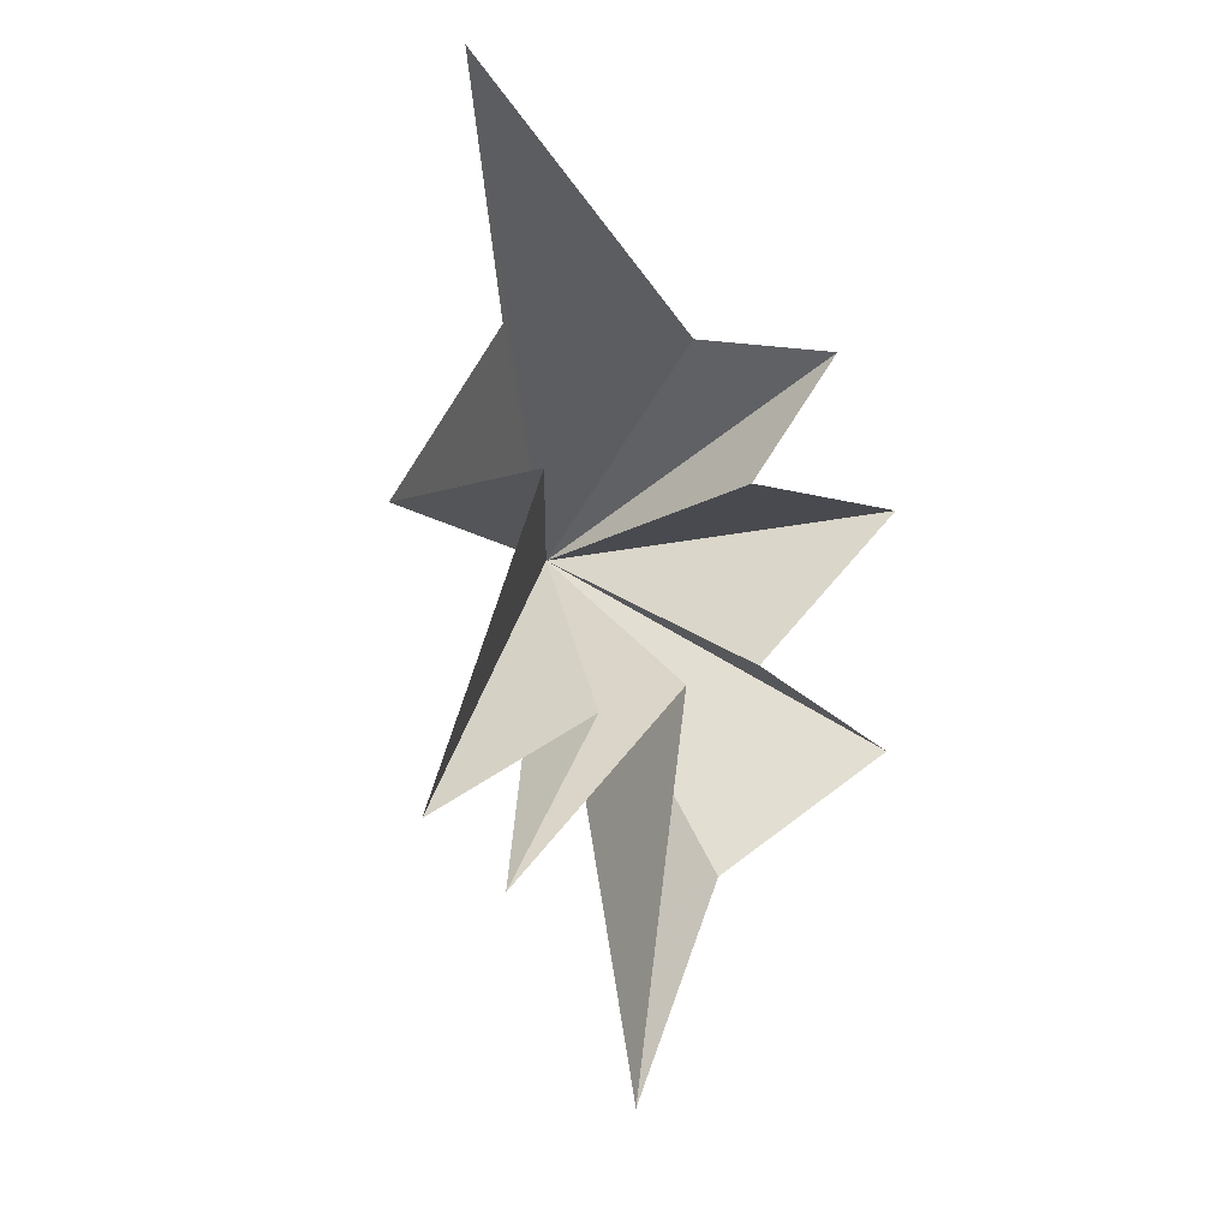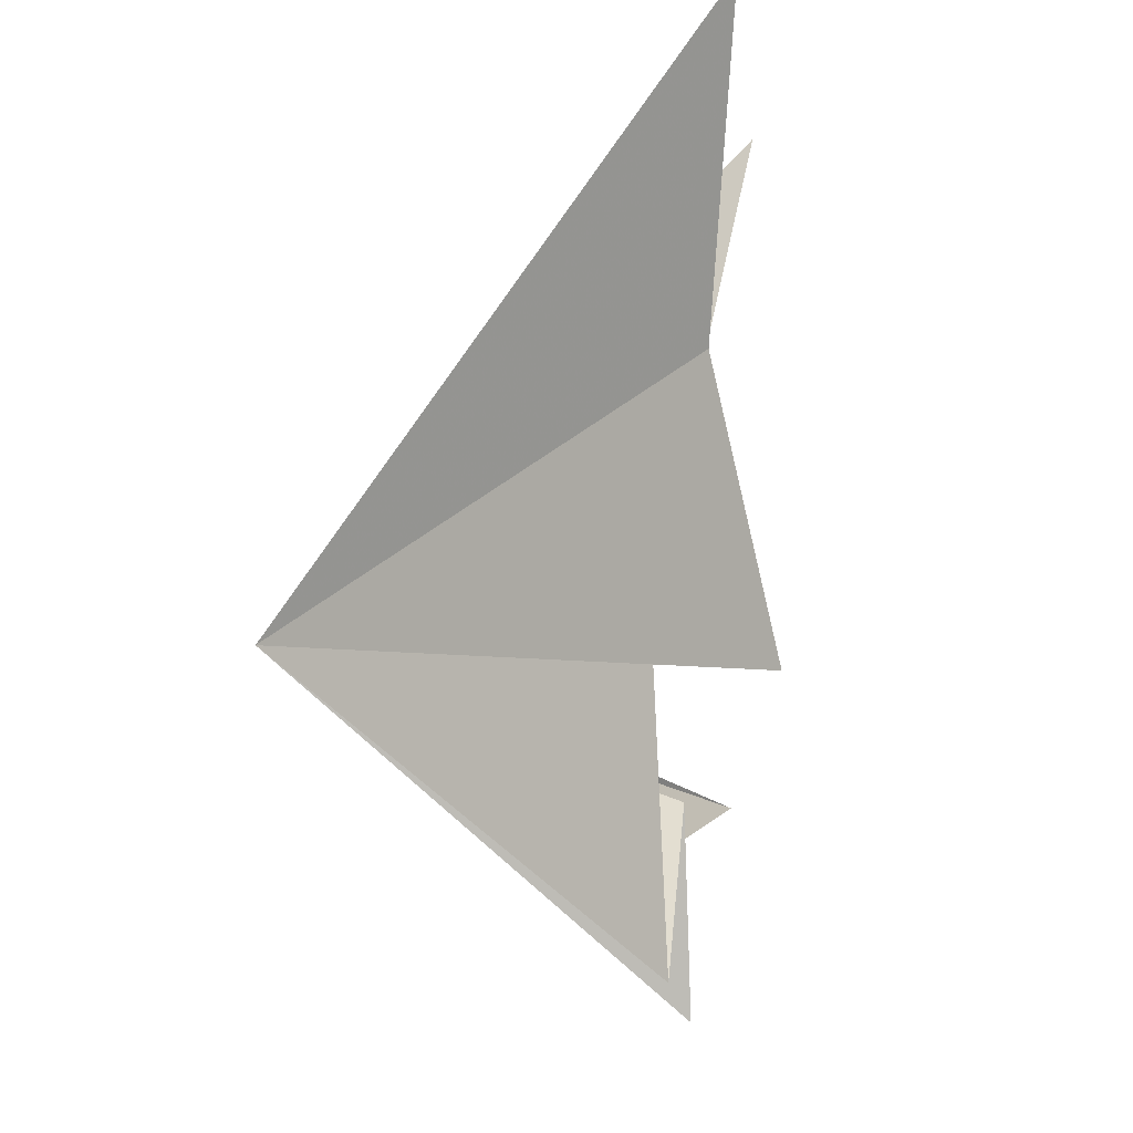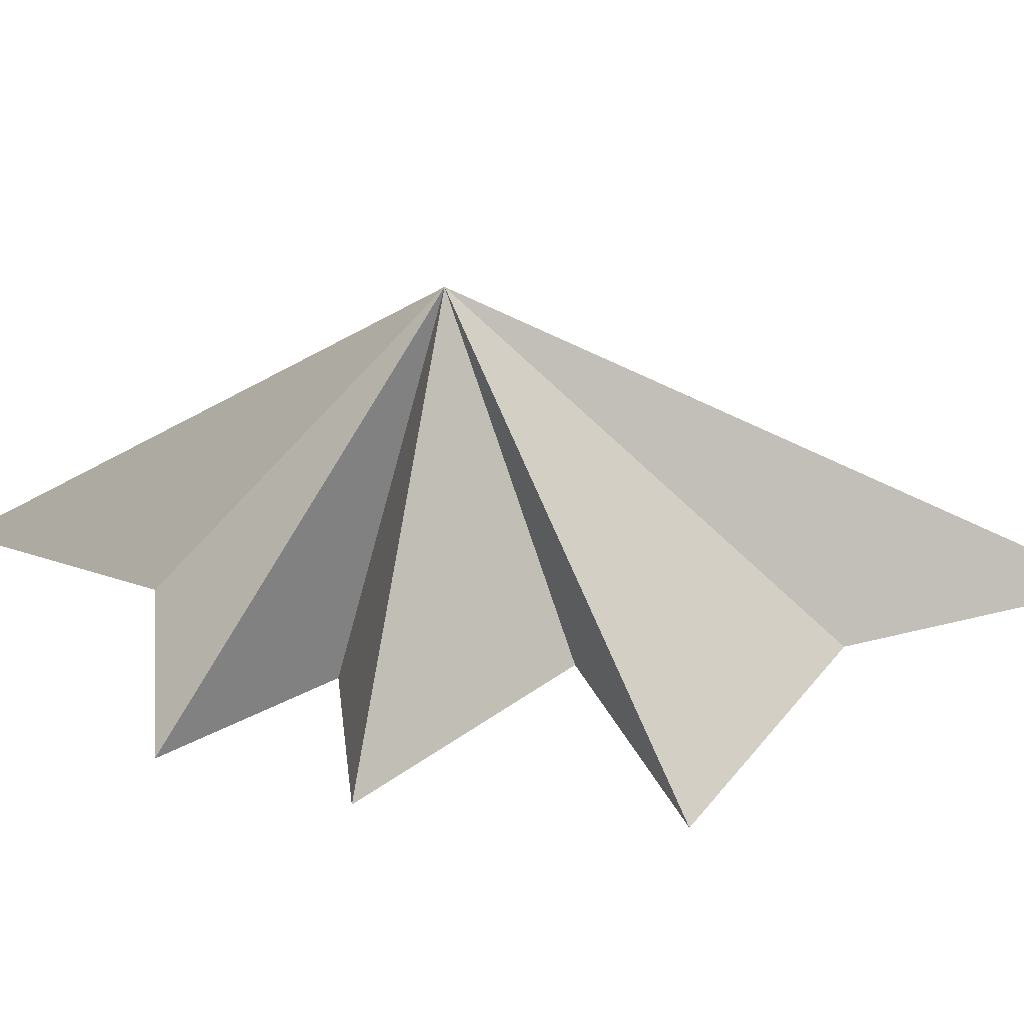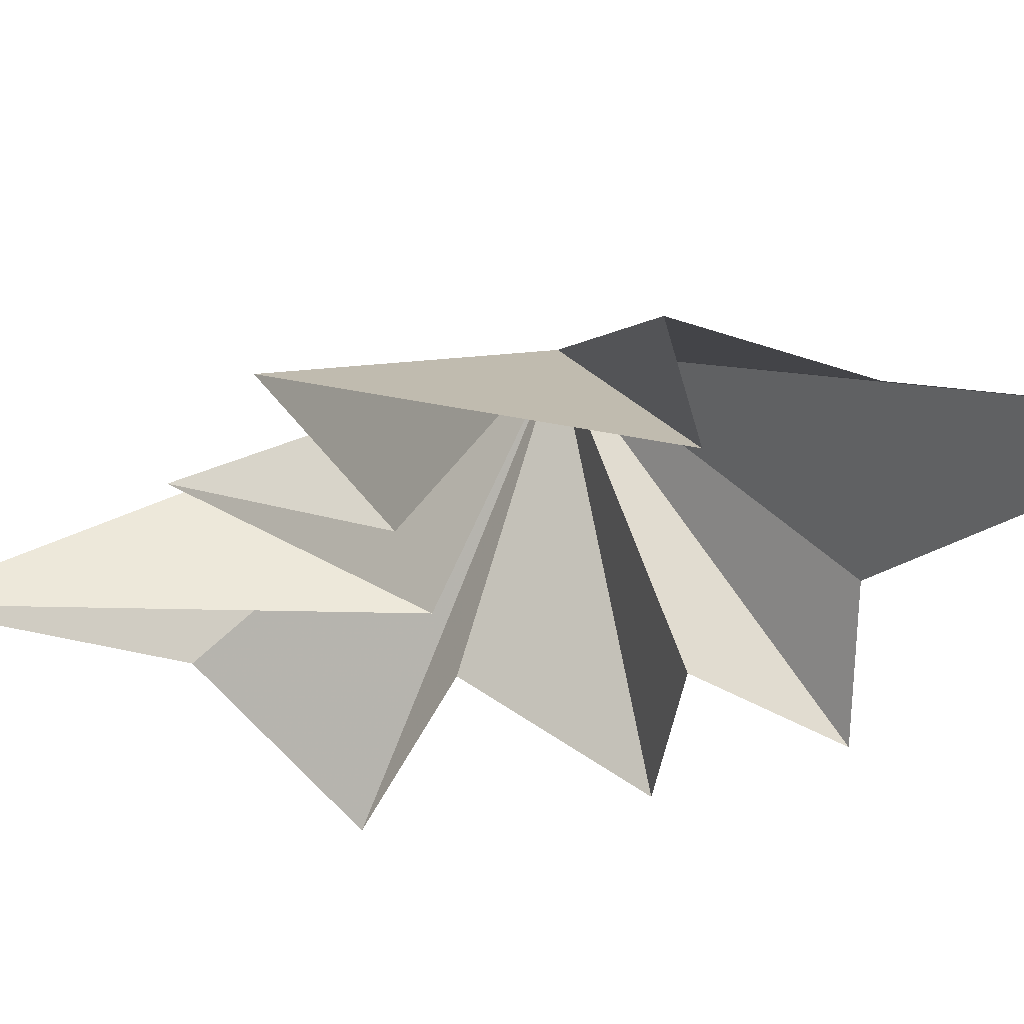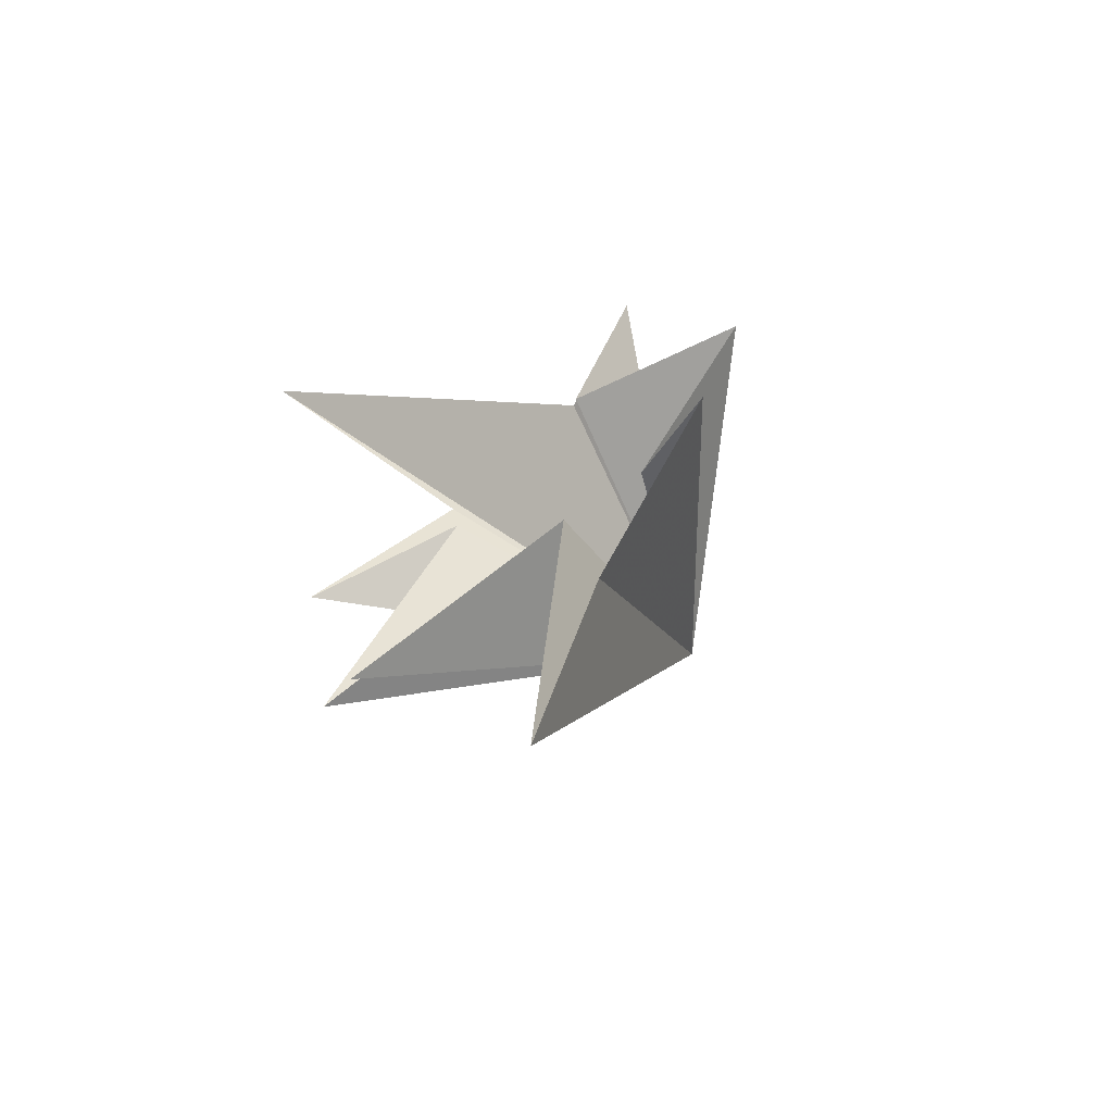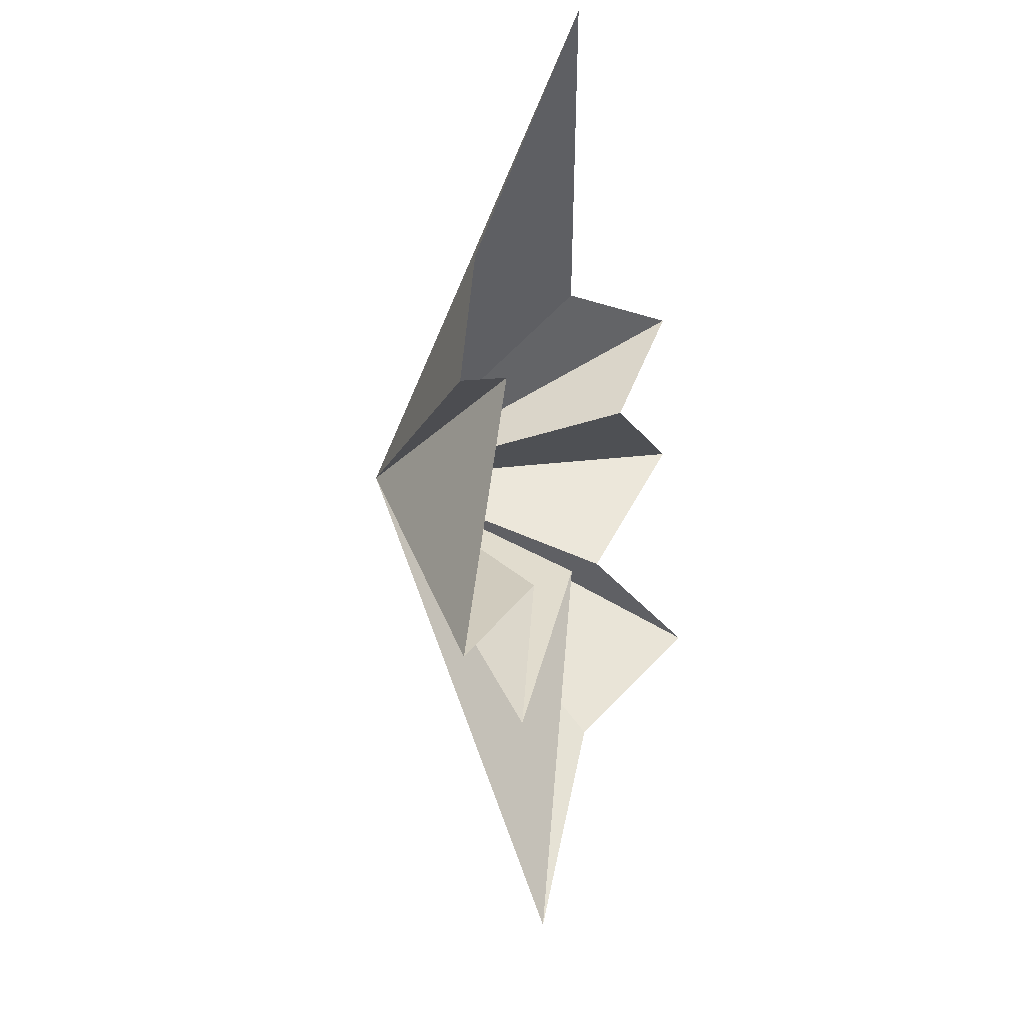
<metadata>
{"format":"obj","ext":"obj","renderer":"f3d","projection":"perspective","resolution":1024,"background":"white","views":[{"elev":-1.0,"azim":-122.7,"up":"+Z"},{"elev":-50.9,"azim":172.1,"up":"+Y"},{"elev":-61.0,"azim":86.6,"up":"+Y"},{"elev":50.2,"azim":-96.3,"up":"+Y"},{"elev":-65.8,"azim":-56.8,"up":"+Z"},{"elev":-8.0,"azim":-154.9,"up":"+Z"}]}
</metadata>
<code>
v -3.093 6.008 7.021
v 0.02072 -0.7542 2.952
v -1.422 -3.132 2.706
v -0.9564 -1.423 0.1308
v -0.5827 -5.265 -0.2406
v -0.04698 -1.276 -7.42
v 0.0499 -2.333 -3.349
v -1.241 -4.481 -5.03
v 0.6737 3.112 3.03
v -0.4392 6.053 -0.4635
v 0.182 2.513 0.3323
v -0.1339 5.227 -6.046
v 0.02275 1.406 -4.214
v -0.8449 3.916 -7.371
v -0.07525 -0.512 -3.713
v 0.2644 0.4186 -11.75
v 5.175 -0.5372 -1.153
f 9 1 17
f 17 11 10
f 10 9 17
f 1 2 17
f 2 3 17
f 3 4 17
f 4 5 17
f 5 7 17
f 6 17 8
f 16 17 6
f 16 15 17
f 15 14 17
f 14 13 17
f 13 12 17
f 12 11 17
f 8 17 7

</code>
